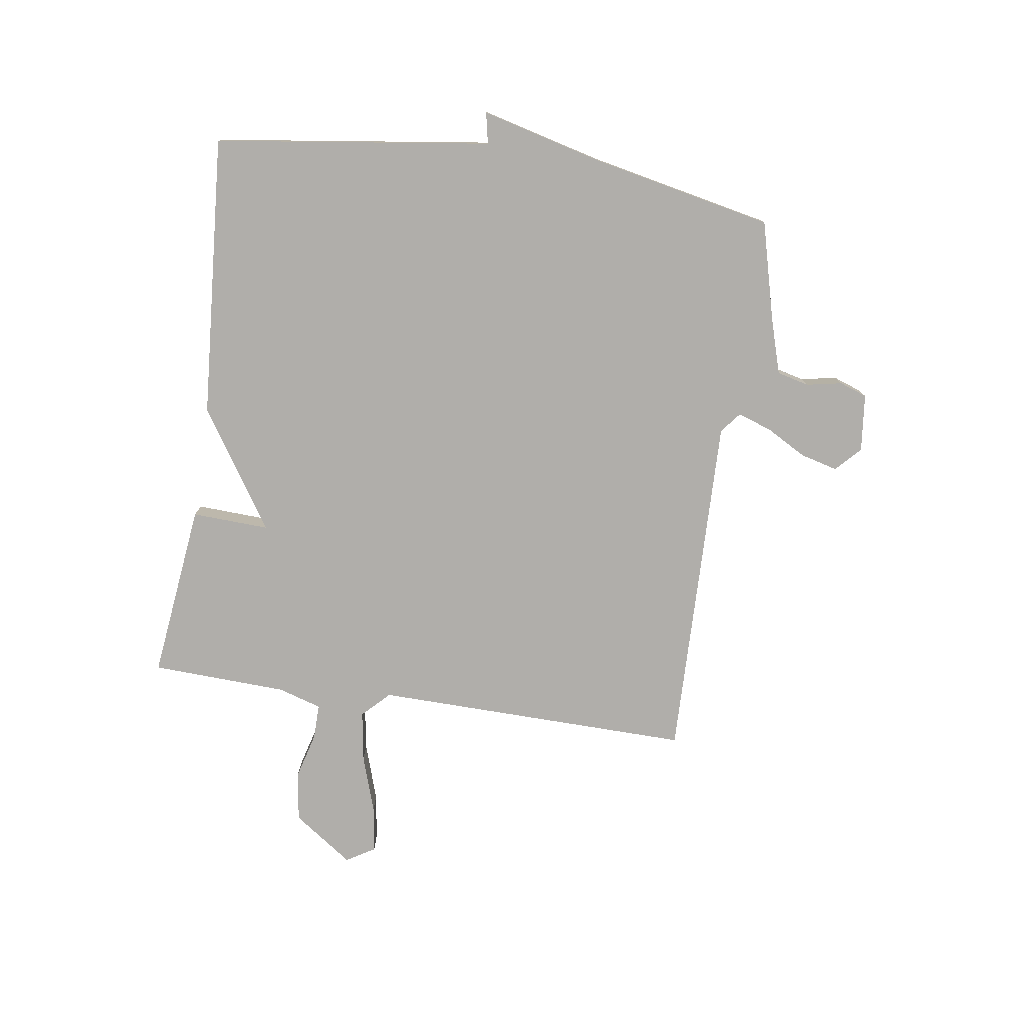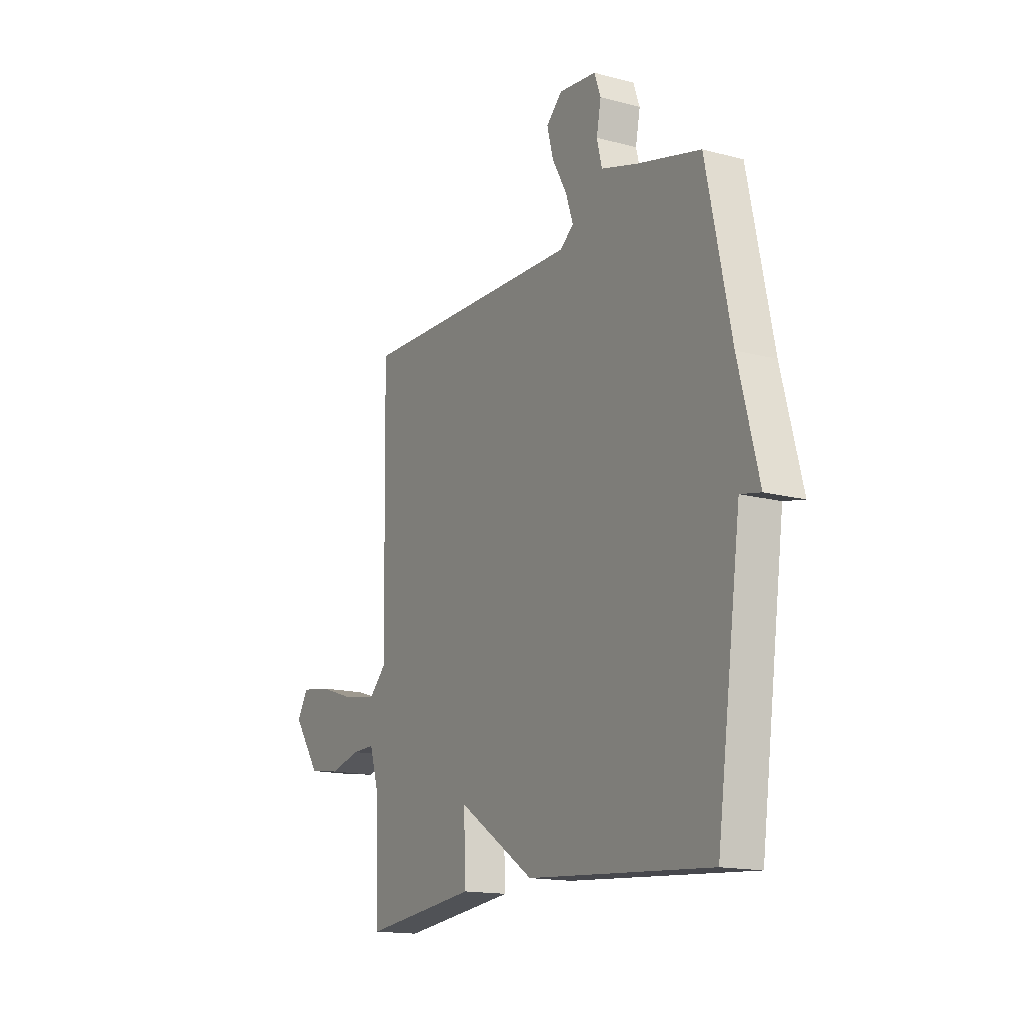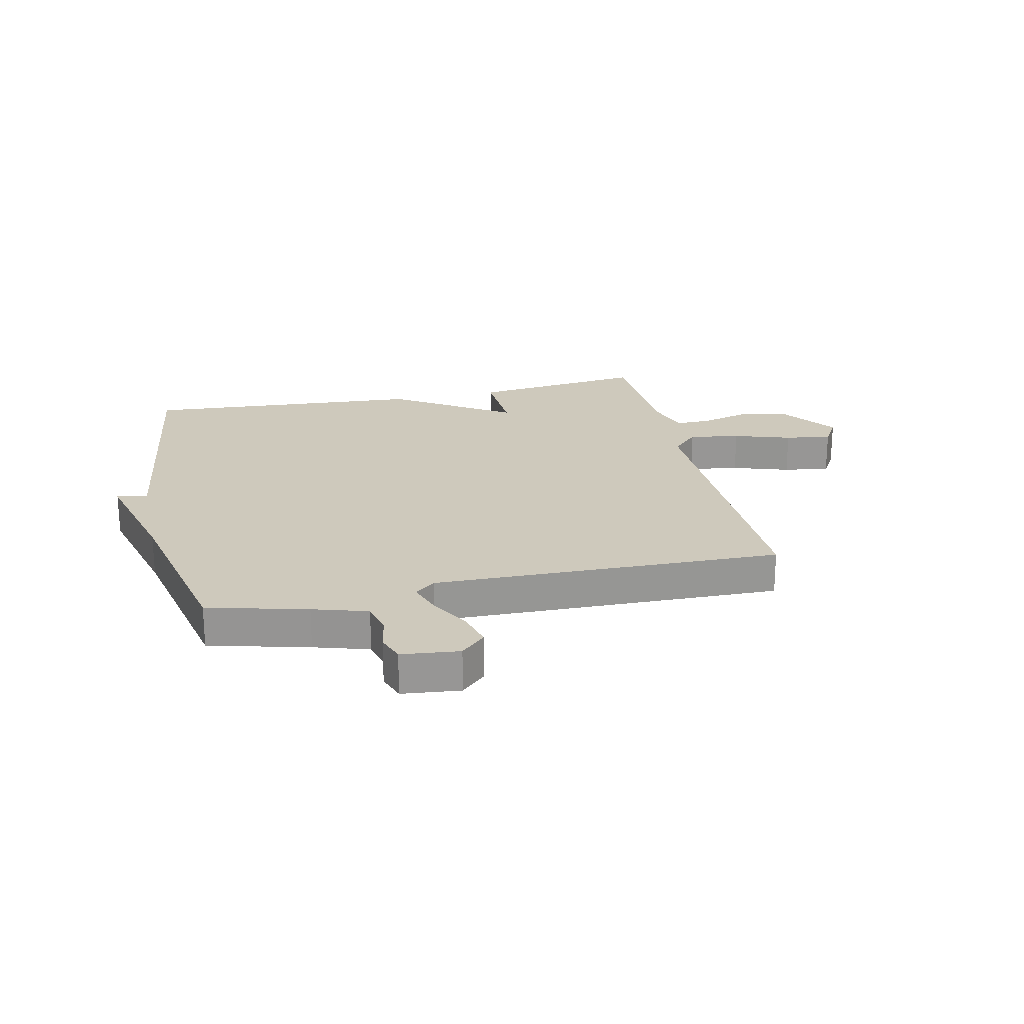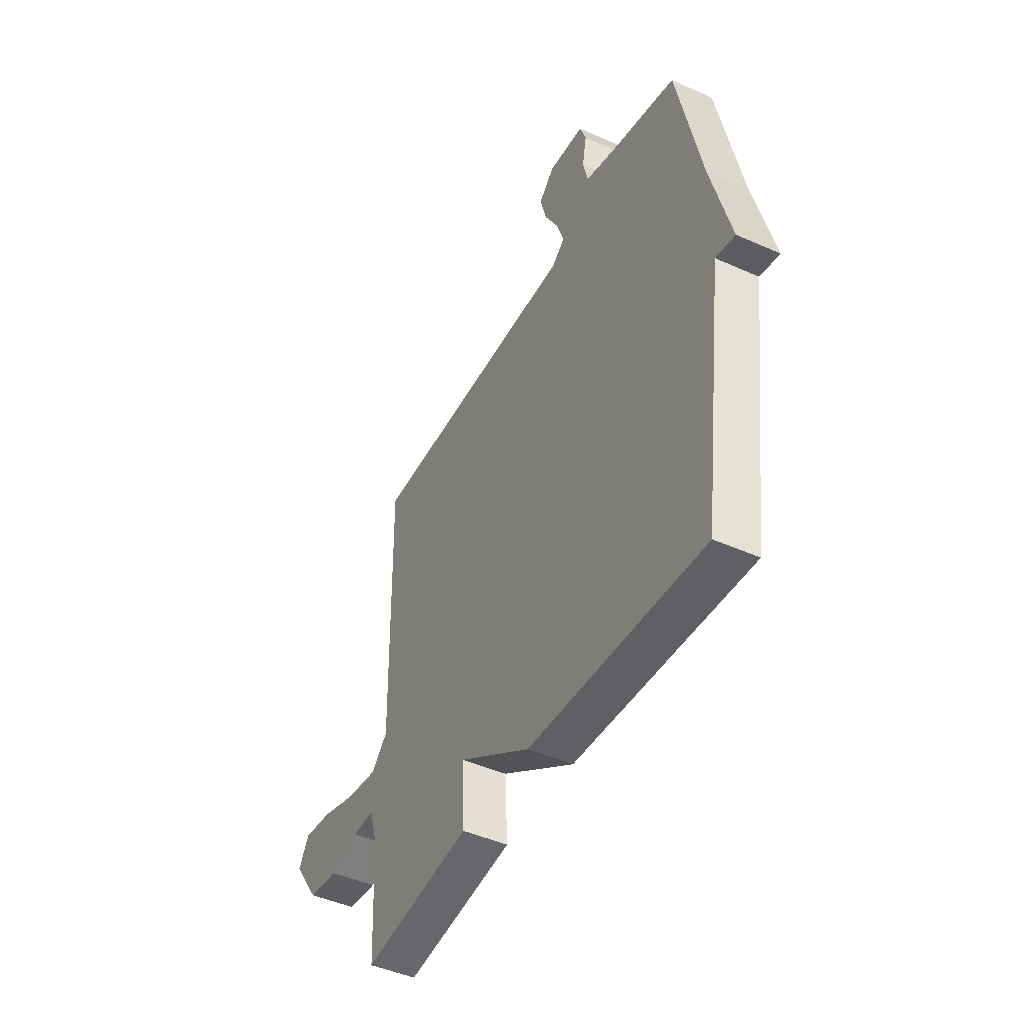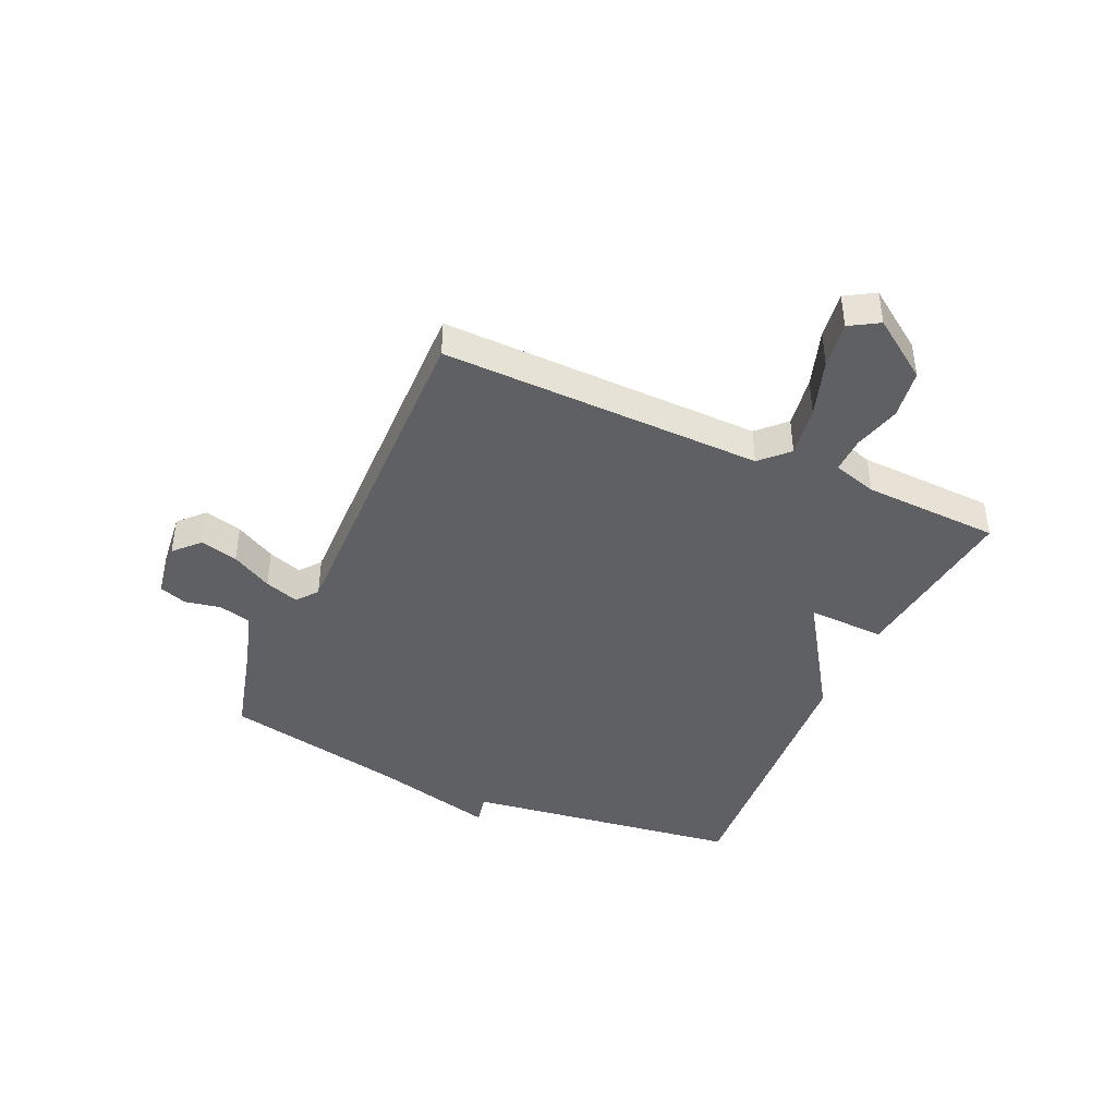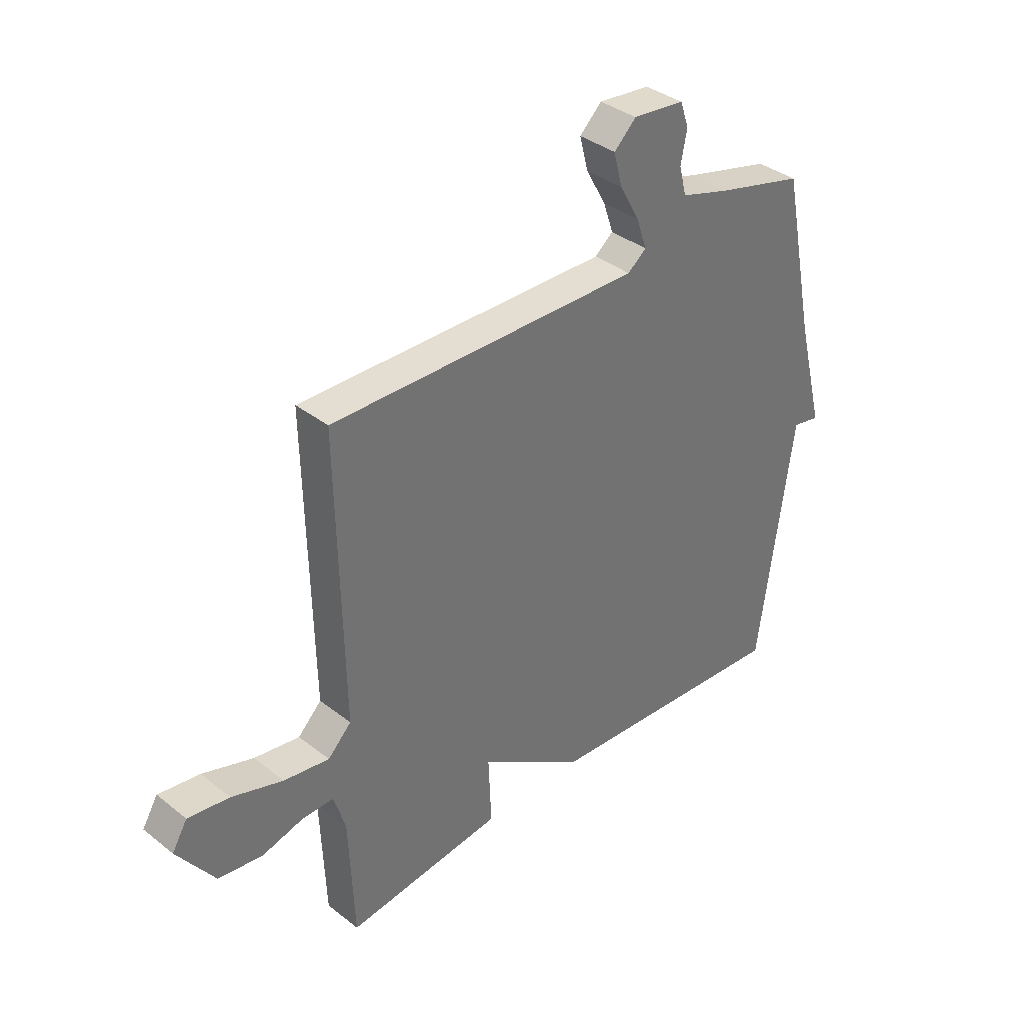
<metadata>
{"format":"obj","ext":"obj","renderer":"f3d","projection":"perspective","resolution":1024,"background":"white","views":[{"elev":-77.7,"azim":-98.4,"up":"+Y"},{"elev":-15.5,"azim":-119.2,"up":"+Z"},{"elev":22.5,"azim":-12.6,"up":"+Y"},{"elev":-46.0,"azim":-117.0,"up":"+Z"},{"elev":-42.2,"azim":65.8,"up":"+Y"},{"elev":36.8,"azim":135.3,"up":"+Z"}]}
</metadata>
<code>
v 0.5 0.07 0.5
v 0.49 0.07 -0.056
v 0.536 0.07 -0.102
v 0.625 0.07 -0.088
v 0.725 0.07 -0.055
v 0.806 0.07 -0.043
v 0.836 0.07 -0.093
v 0.763 0.07 -0.197
v 0.677 0.07 -0.21
v 0.595 0.07 -0.188
v 0.533 0.07 -0.187
v 0.51 0.07 -0.263
v 0.5 0.07 -0.5
v 0.192 0.07 -0.464
v 0.198 0.07 -0.329
v -0.008 0.07 -0.464
v -0.5 0.07 -0.5
v -0.566 0.07 -0.018
v -0.62 0.07 -0.029
v -0.566 0.07 0.182
v -0.5 0.07 0.5
v -0.327 0.07 0.545
v -0.232 0.07 0.574
v -0.218 0.07 0.63
v -0.23 0.07 0.692
v -0.213 0.07 0.74
v -0.112 0.07 0.751
v -0.069 0.07 0.71
v -0.086 0.07 0.645
v -0.125 0.07 0.575
v -0.145 0.07 0.516
v -0.109 0.07 0.487
v 0.5 0 0.5
v 0.49 0 -0.056
v 0.536 0 -0.102
v 0.625 0 -0.088
v 0.725 0 -0.055
v 0.806 0 -0.043
v 0.836 0 -0.093
v 0.763 0 -0.197
v 0.677 0 -0.21
v 0.595 0 -0.188
v 0.533 0 -0.187
v 0.51 0 -0.263
v 0.5 0 -0.5
v 0.192 0 -0.464
v 0.198 0 -0.329
v -0.008 0 -0.464
v -0.5 0 -0.5
v -0.566 0 -0.018
v -0.62 0 -0.029
v -0.566 0 0.182
v -0.5 0 0.5
v -0.327 0 0.545
v -0.232 0 0.574
v -0.218 0 0.63
v -0.23 0 0.692
v -0.213 0 0.74
v -0.112 0 0.751
v -0.069 0 0.71
v -0.086 0 0.645
v -0.125 0 0.575
v -0.145 0 0.516
v -0.109 0 0.487
f 28 29 30
f 27 28 30
f 26 27 30
f 25 26 30
f 24 25 30
f 23 24 30 31
f 22 23 31 32
f 20 21 22 32
f 20 32 1
f 19 20 1
f 18 19 1
f 18 1 2
f 17 18 2
f 16 17 2
f 15 16 2
f 14 15 2
f 13 14 2
f 12 13 2
f 8 9 10
f 7 8 10
f 6 7 10
f 5 6 10
f 4 5 10
f 3 4 10 11
f 2 3 11 12
f 62 61 60
f 62 60 59
f 62 59 58
f 62 58 57
f 62 57 56
f 63 62 56 55
f 64 63 55 54
f 64 54 53 52
f 33 64 52
f 33 52 51
f 33 51 50
f 34 33 50
f 34 50 49
f 34 49 48
f 34 48 47
f 34 47 46
f 34 46 45
f 34 45 44
f 42 41 40
f 42 40 39
f 42 39 38
f 42 38 37
f 42 37 36
f 43 42 36 35
f 44 43 35 34
f 1 33 34 2
f 2 34 35 3
f 3 35 36 4
f 4 36 37 5
f 5 37 38 6
f 6 38 39 7
f 7 39 40 8
f 8 40 41 9
f 9 41 42 10
f 10 42 43 11
f 11 43 44 12
f 12 44 45 13
f 13 45 46 14
f 14 46 47 15
f 15 47 48 16
f 16 48 49 17
f 17 49 50 18
f 18 50 51 19
f 19 51 52 20
f 20 52 53 21
f 21 53 54 22
f 22 54 55 23
f 23 55 56 24
f 24 56 57 25
f 25 57 58 26
f 26 58 59 27
f 27 59 60 28
f 28 60 61 29
f 29 61 62 30
f 30 62 63 31
f 31 63 64 32
f 32 64 33 1

</code>
